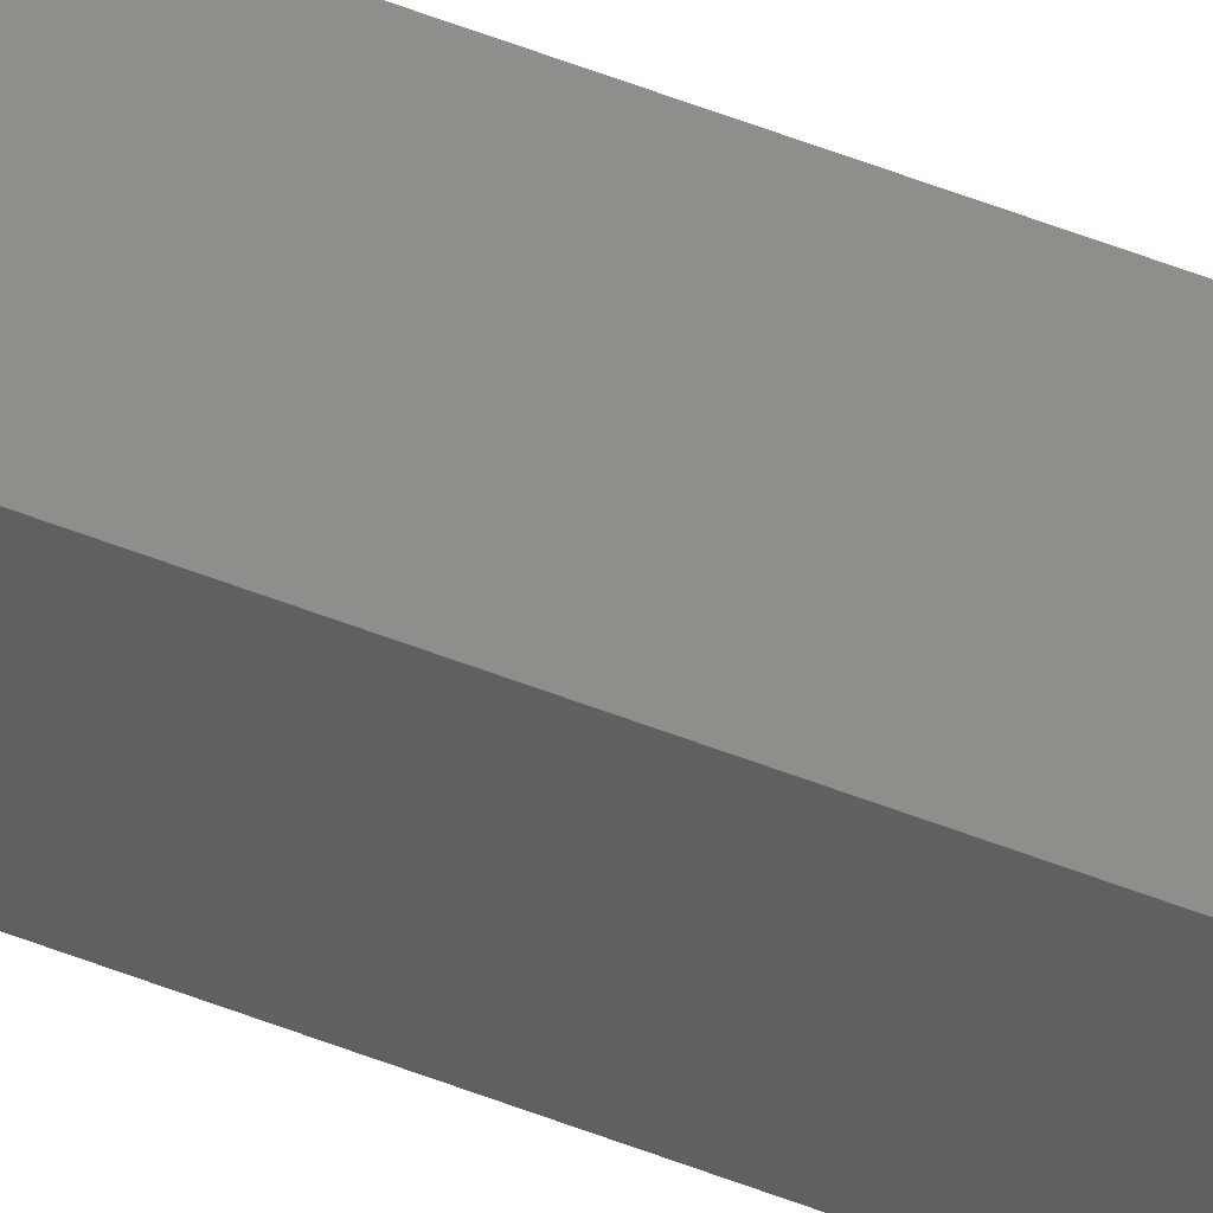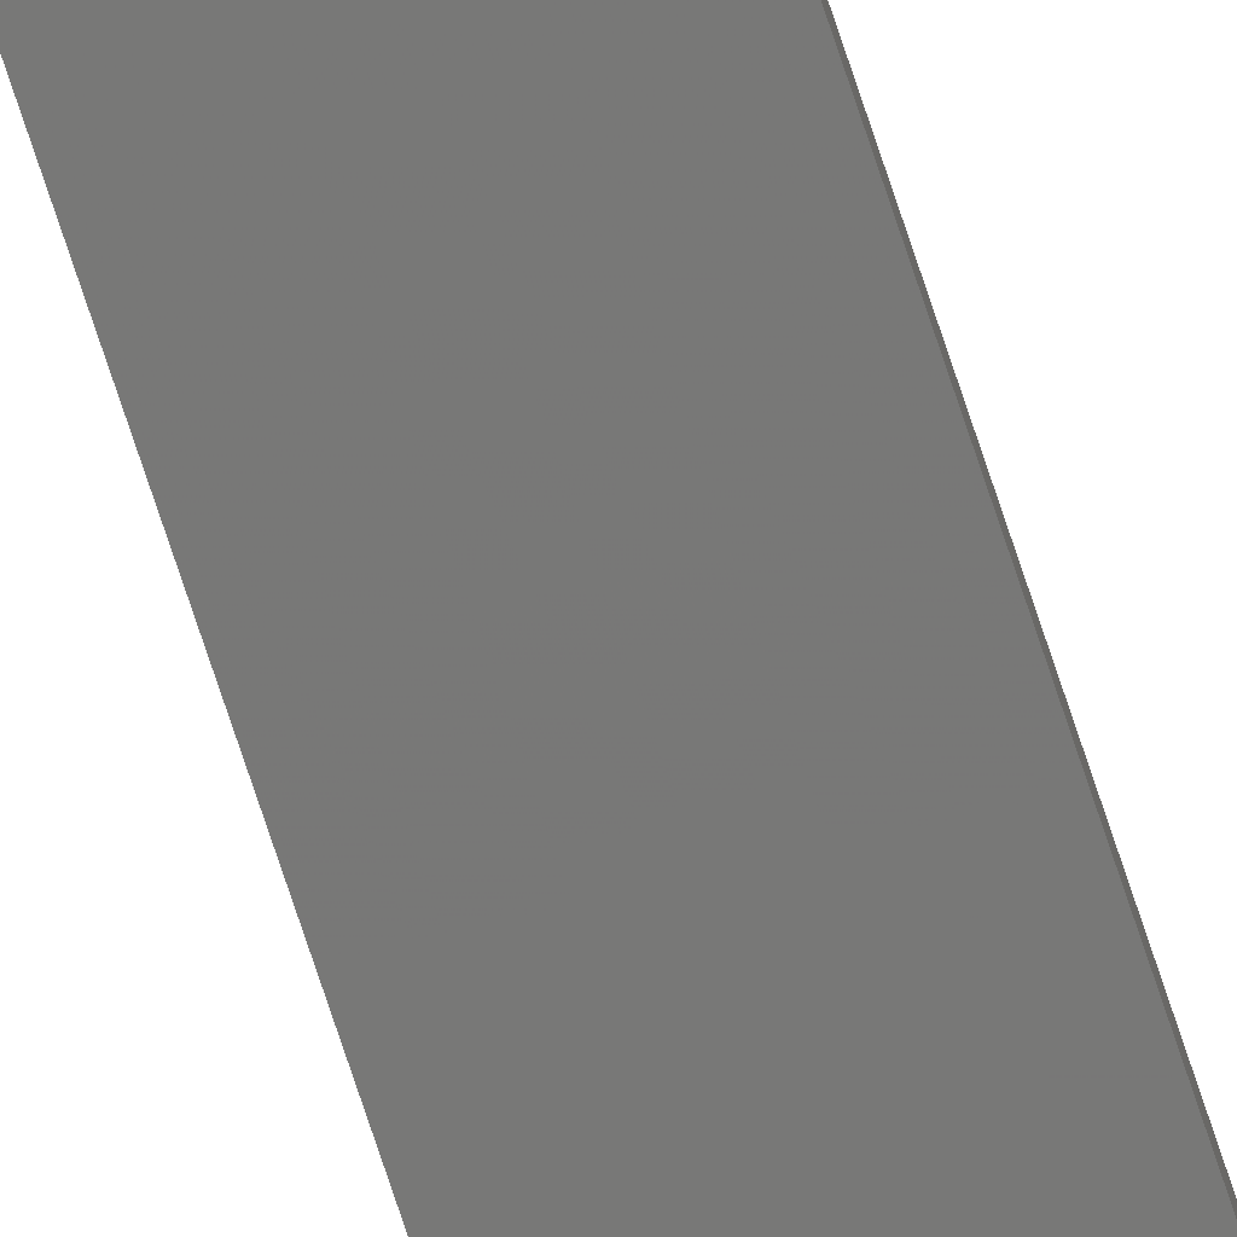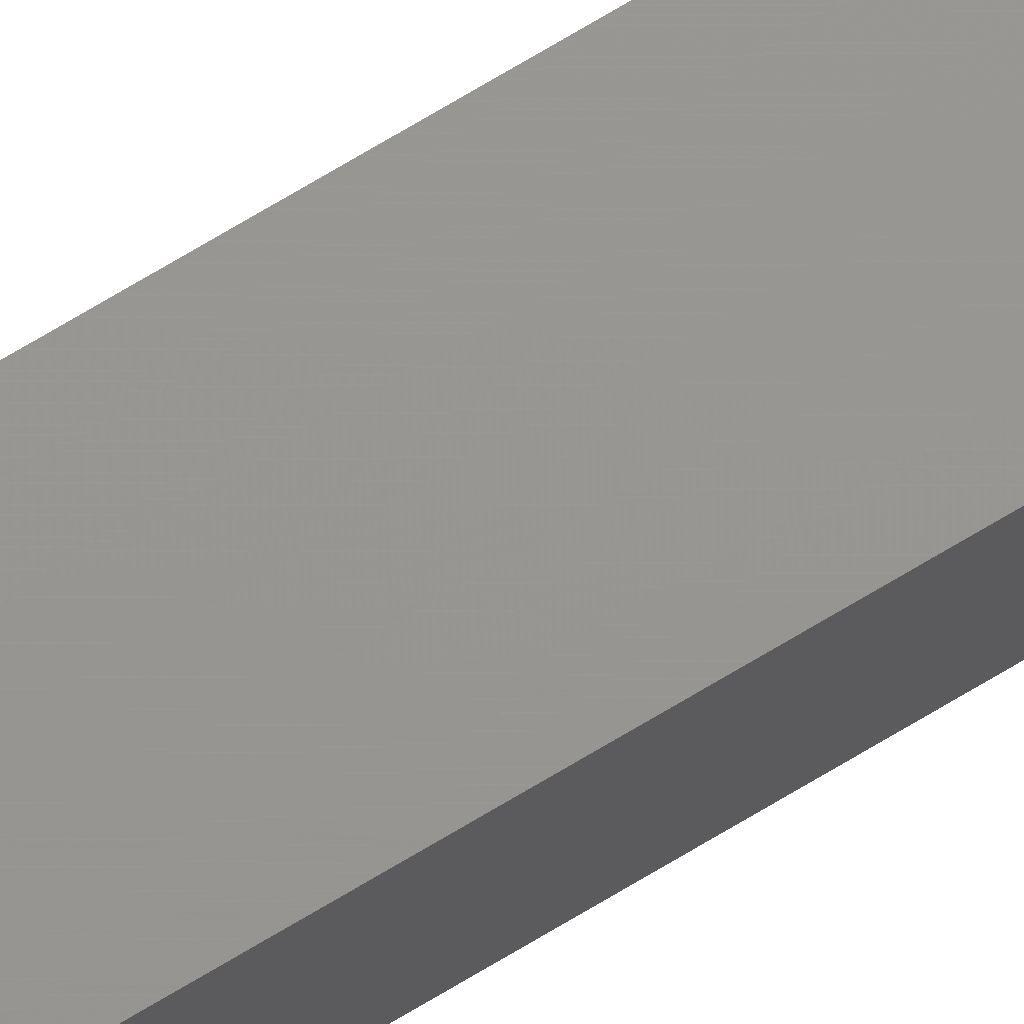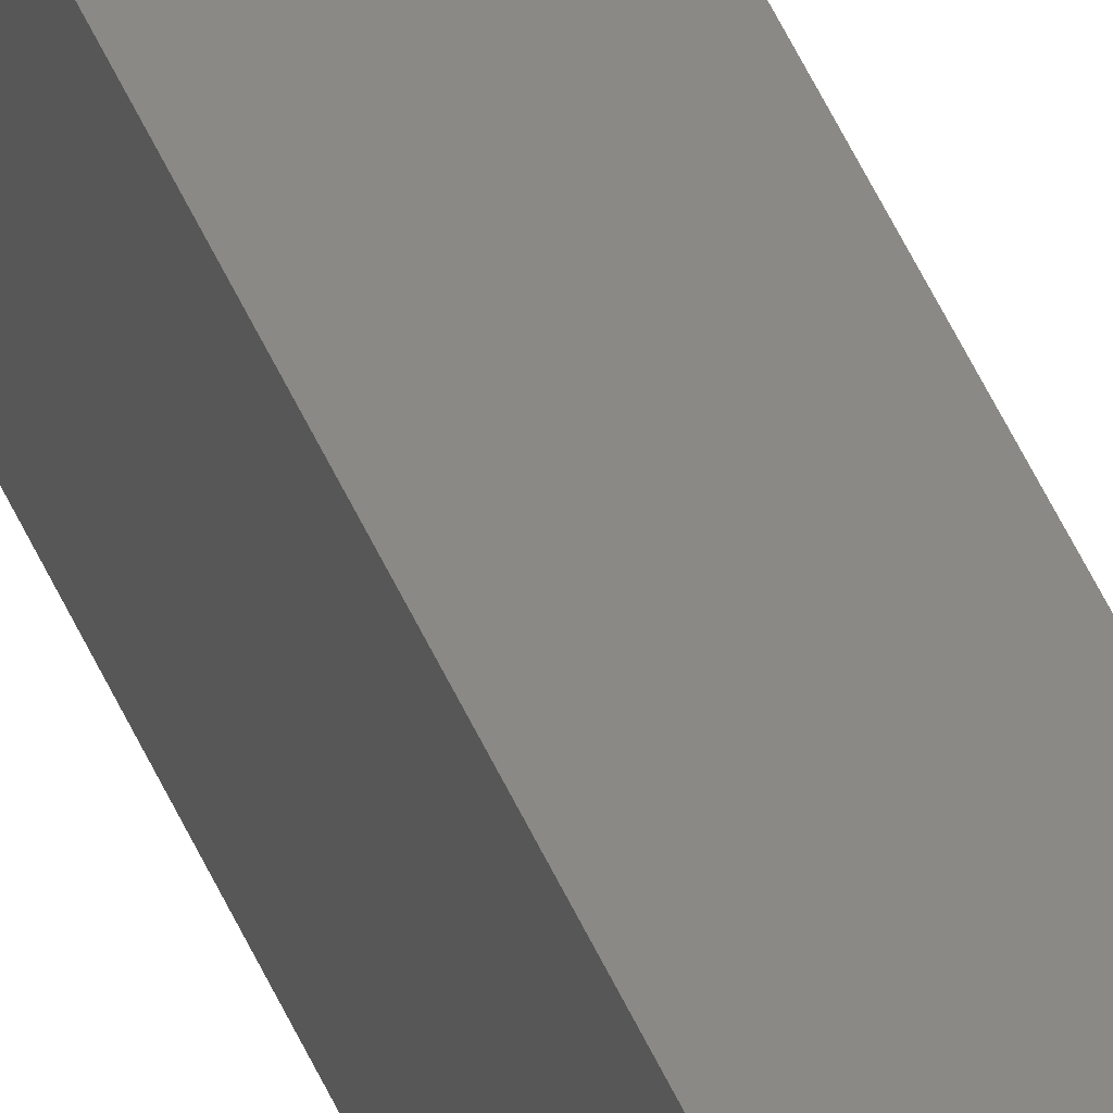
<metadata>
{"format":"stl","ext":"stl","renderer":"f3d","projection":"perspective","resolution":1024,"background":"white","views":[{"elev":41.9,"azim":-63.1,"up":"+Y"},{"elev":-68.6,"azim":17.7,"up":"+Y"},{"elev":66.2,"azim":-122.0,"up":"+Y"},{"elev":29.5,"azim":164.8,"up":"+Y"}]}
</metadata>
<code>
# stl→obj: 16 verts, 28 faces
v -9.758 3.863 -417.9
v -9.758 3.863 -421.5
v -9.778 3.861 -421.5
v -9.778 3.861 -417.9
v -9.798 3.859 -417.9
v -9.798 3.859 -421.5
v -9.818 3.857 -417.9
v -9.818 3.857 -421.5
v -9.812 3.807 -417.9
v -9.812 3.807 -421.5
v -9.753 3.814 -421.5
v -9.753 3.814 -417.9
v -9.773 3.812 -421.5
v -9.773 3.812 -417.9
v -9.793 3.809 -417.9
v -9.793 3.809 -421.5
f 1 2 3
f 4 1 3
f 5 3 6
f 5 4 3
f 7 6 8
f 7 5 6
f 9 7 8
f 9 8 10
f 11 12 13
f 12 14 13
f 13 15 16
f 14 15 13
f 16 9 10
f 15 9 16
f 12 11 2
f 1 12 2
f 15 7 9
f 15 5 7
f 14 4 15
f 15 4 5
f 12 1 14
f 14 1 4
f 8 16 10
f 6 13 16
f 6 16 8
f 3 13 6
f 2 11 13
f 2 13 3

</code>
